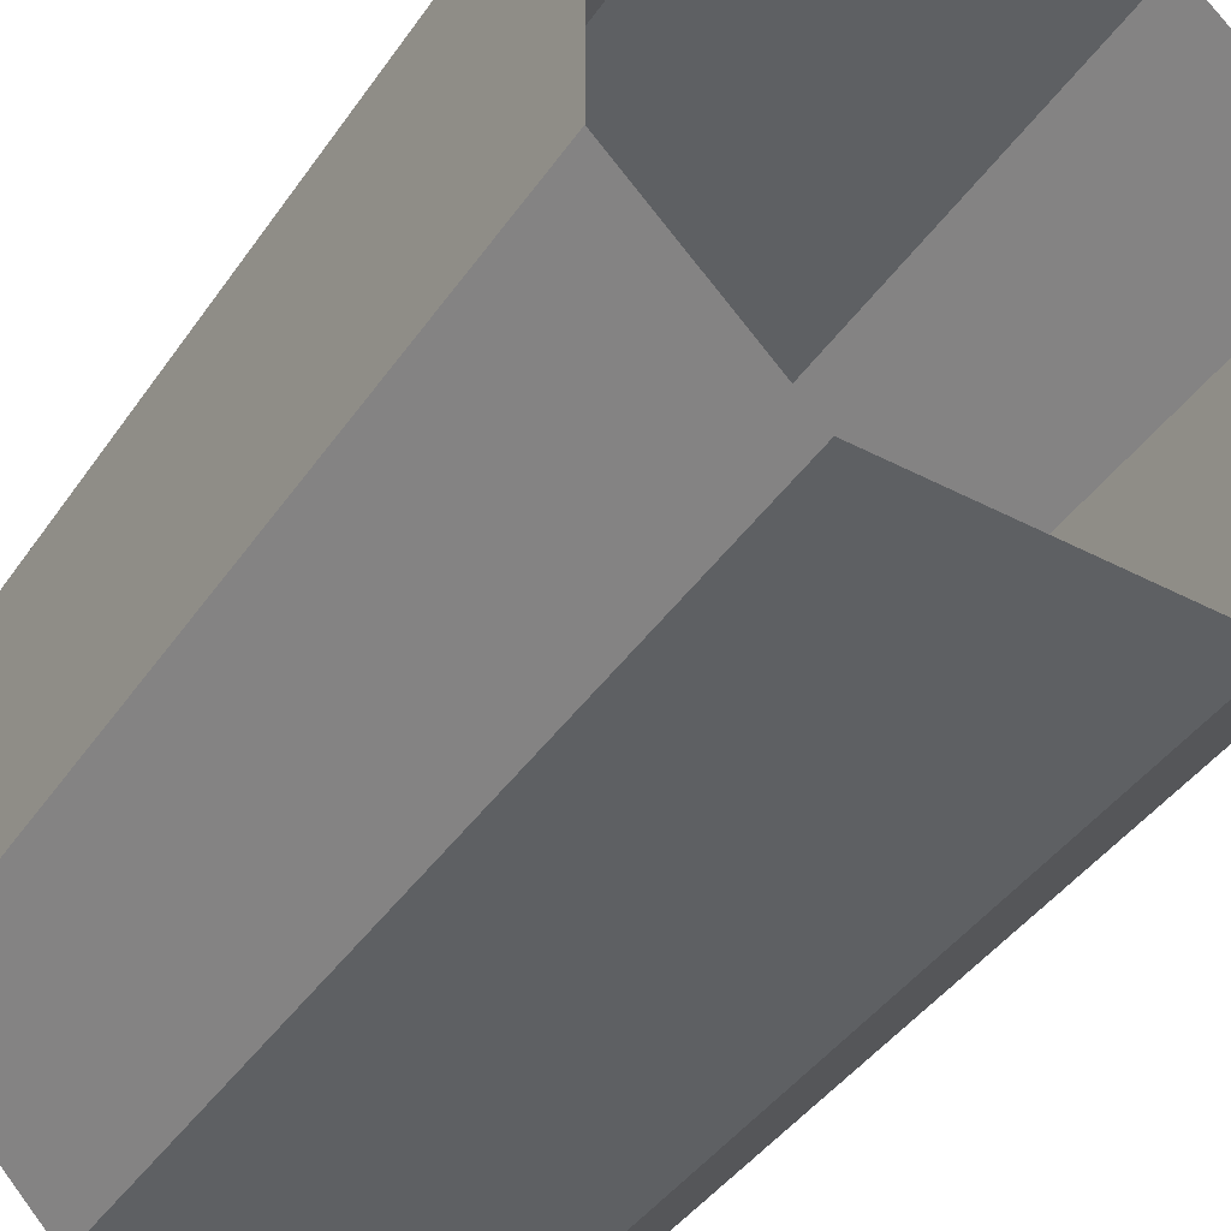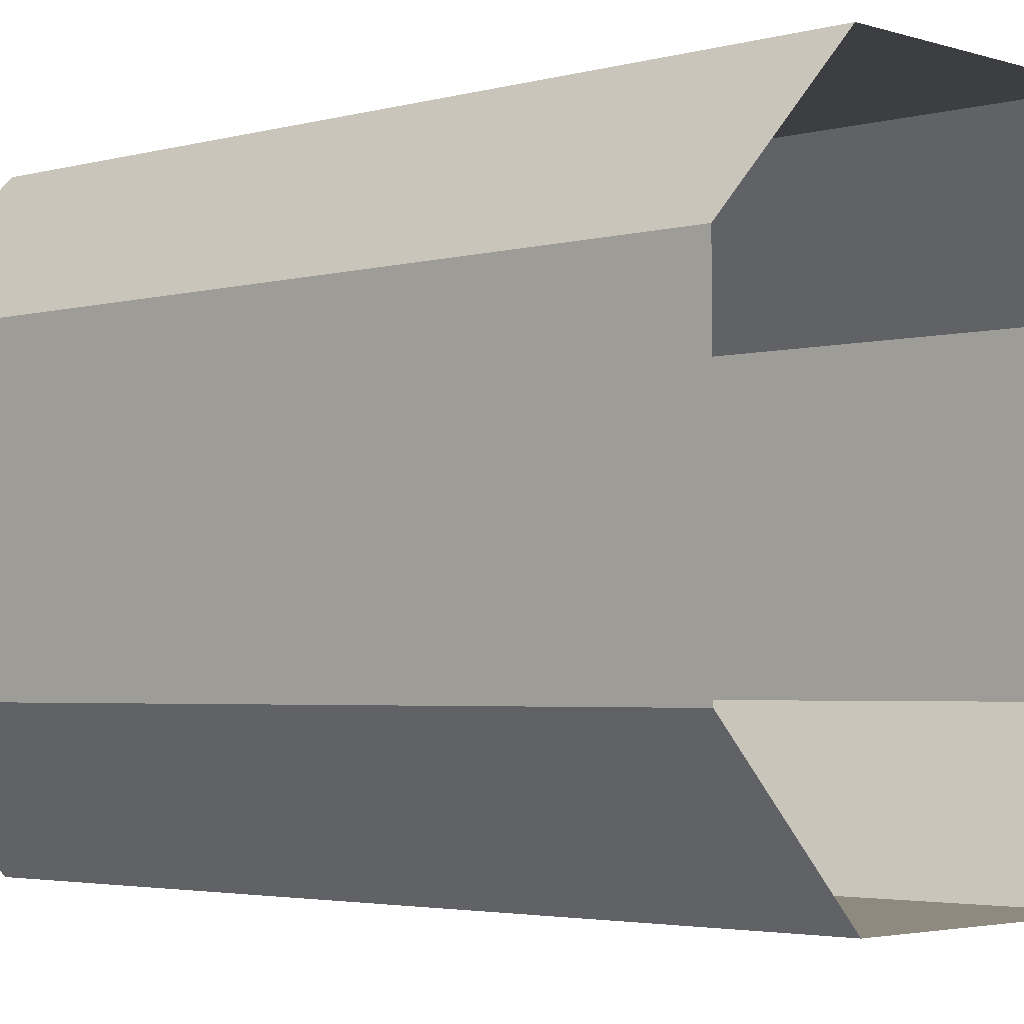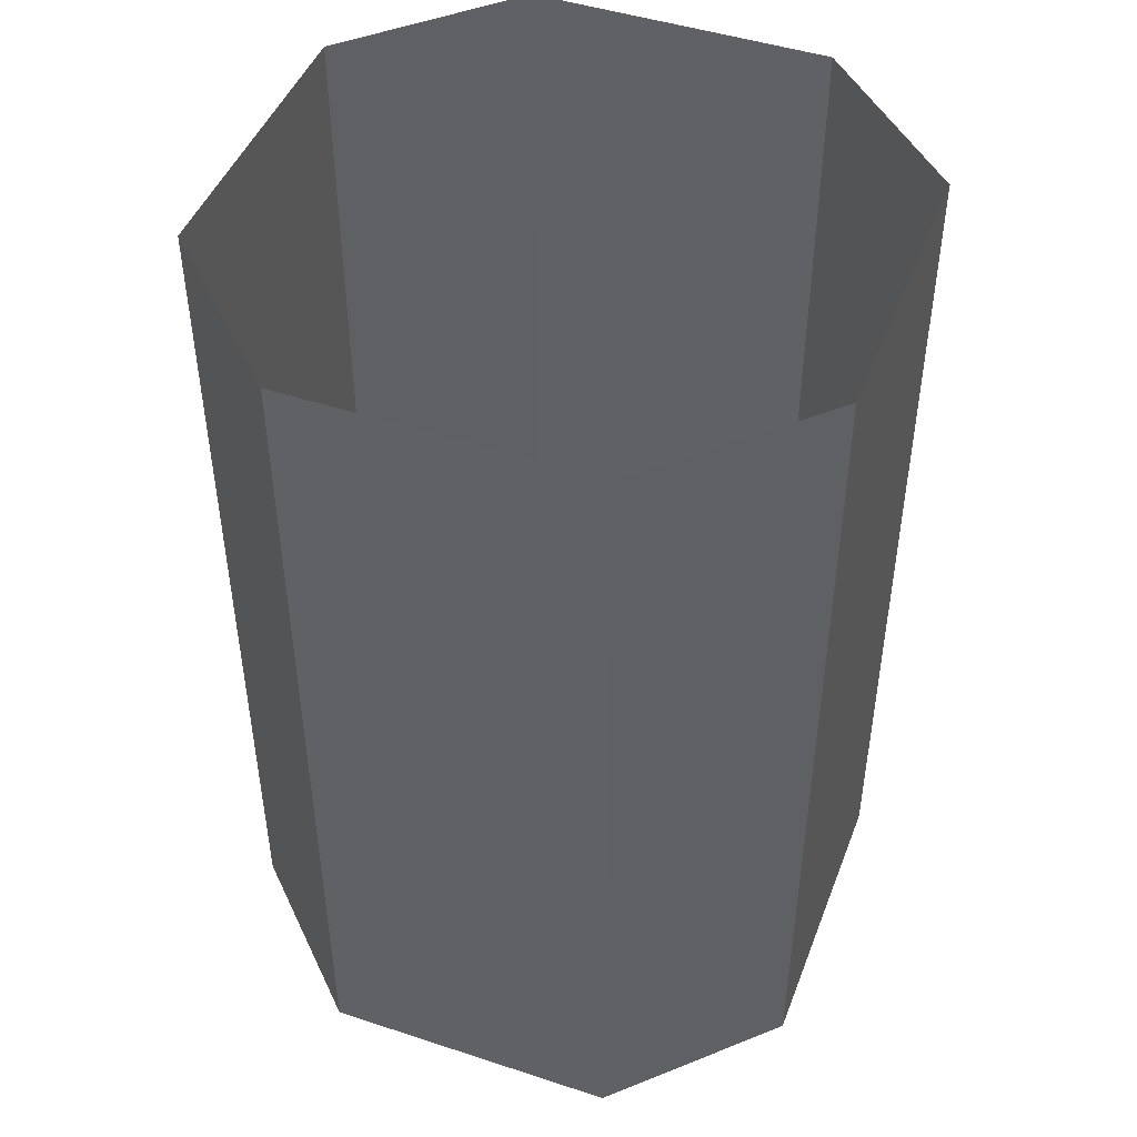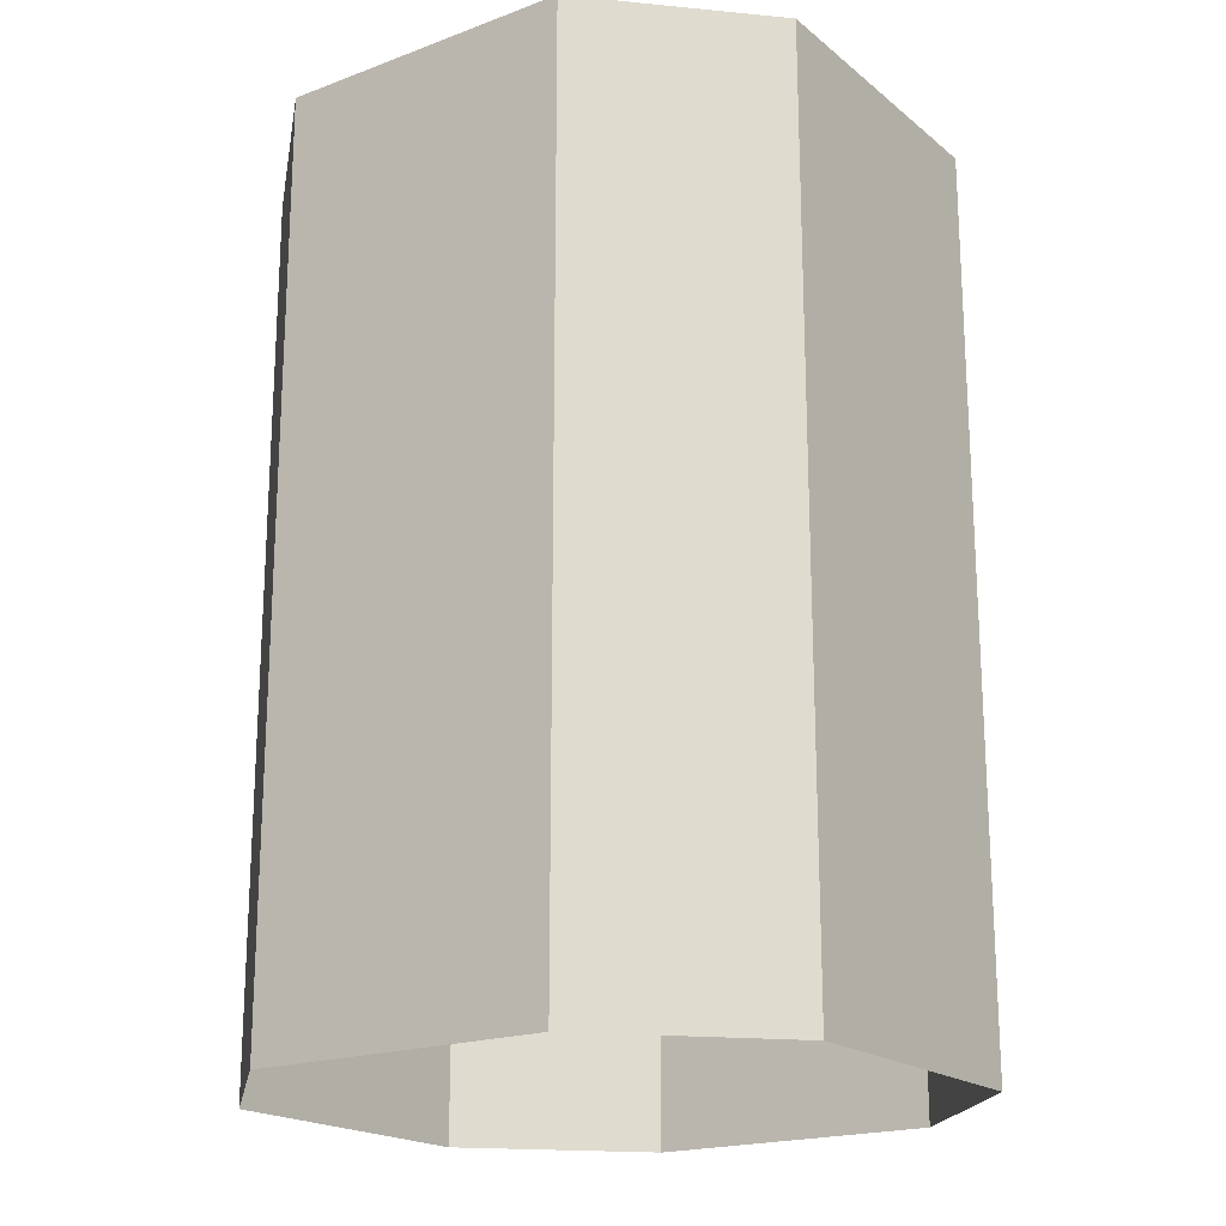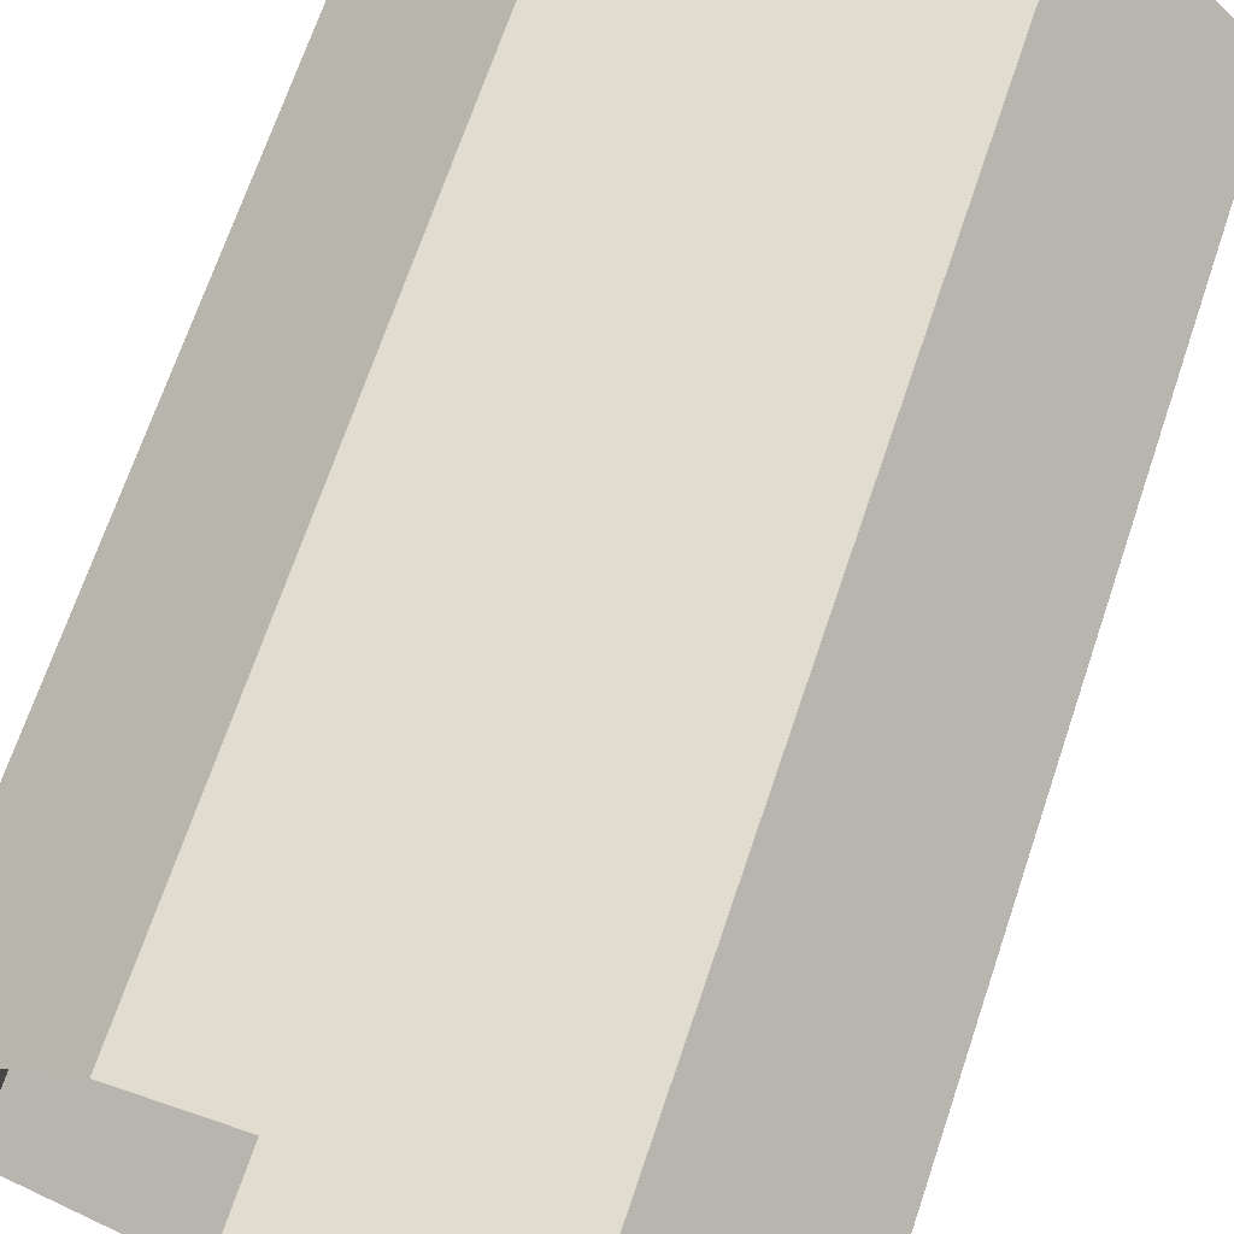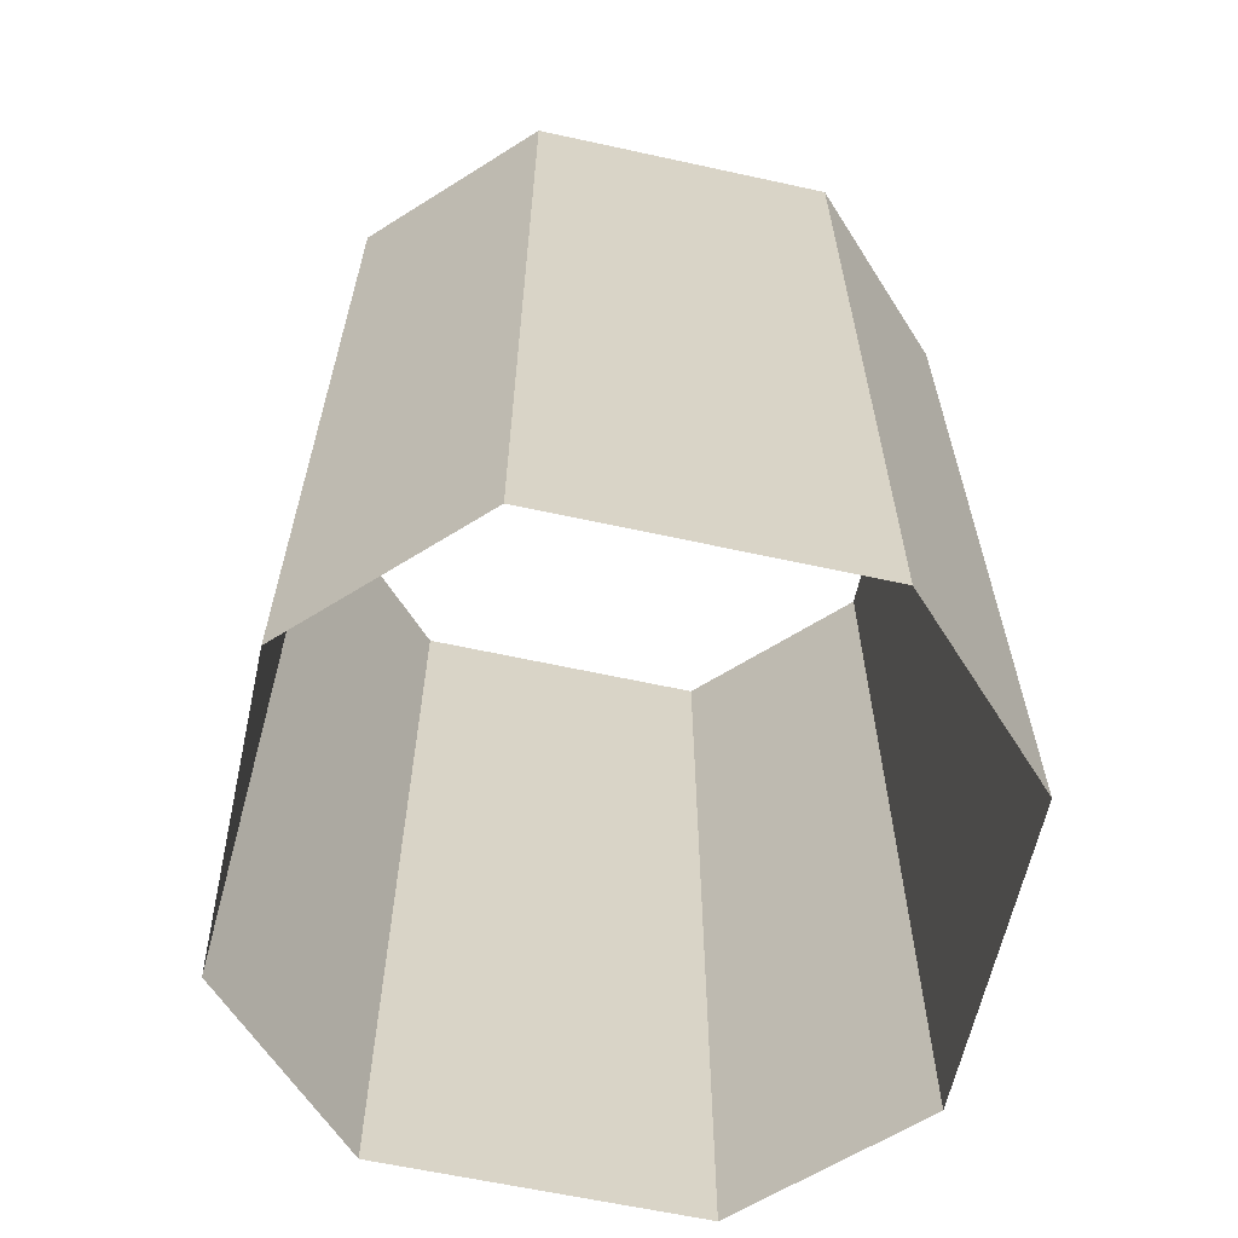
<metadata>
{"format":"obj","ext":"obj","renderer":"f3d","projection":"perspective","resolution":1024,"background":"white","views":[{"elev":-42.6,"azim":148.0,"up":"+Z"},{"elev":-3.2,"azim":-46.9,"up":"+Z"},{"elev":46.5,"azim":-159.5,"up":"+Y"},{"elev":-19.5,"azim":-145.2,"up":"+Y"},{"elev":69.7,"azim":-161.3,"up":"+Z"},{"elev":-62.6,"azim":-102.5,"up":"+Y"}]}
</metadata>
<code>
o Default
v -0.5 -1.5 1
v -0.5 1.5 1
v 0.5 1.5 1
v 0.5 -1.5 1
v 1 -1.5 0.5
v 1 1.5 -0.5
v 1 1.5 0.5
v 1 -1.5 -0.5
v 0.5 -1.5 -1
v -0.5 1.5 -1
v 0.5 1.5 -1
v -0.5 -1.5 -1
v -0.5 -1.5 -1
v -1 1.5 -0.5
v -0.5 1.5 -1
v -1 -1.5 -0.5
v 1 -1.5 -0.5
v 0.5 1.5 -1
v 1 1.5 -0.5
v 0.5 -1.5 -1
v -1 -1.5 -0.5
v -1 1.5 0.5
v -1 1.5 -0.5
v -1 -1.5 0.5
v -1 -1.5 0.5
v -0.5 1.5 1
v -1 1.5 0.5
v -0.5 -1.5 1
v 0.5 -1.5 1
v 1 1.5 0.5
v 0.5 1.5 1
v 1 -1.5 0.5
v -0.5 1 -1
v 0.5 1.5 -1
v -0.5 1.5 -1
v 0.5 1 -1
v 0.5 1 -1
v 1 1.5 -0.5
v 0.5 1.5 -1
v 1 1 -0.5
v 1 1 -0.5
v 1 1.5 0.5
v 1 1.5 -0.5
v 1 1 0.5
v 1 1 0.5
v 0.5 1.5 1
v 1 1.5 0.5
v 0.5 1 1
v 0.5 1 1
v -0.5 1.5 1
v 0.5 1.5 1
v -0.5 1 1
v -0.5 1 1
v -1 1.5 0.5
v -0.5 1.5 1
v -1 1 0.5
v -1 1 0.5
v -1 1.5 -0.5
v -1 1.5 0.5
v -1 1 -0.5
v -1 1 -0.5
v -0.5 1.5 -1
v -1 1.5 -0.5
v -0.5 1 -1
v -0.5 -1.5 -1
v 0.5 -1 -1
v -0.5 -1 -1
v 0.5 -1.5 -1
v 0.5 -1.5 -1
v 1 -1 -0.5
v 0.5 -1 -1
v 1 -1.5 -0.5
v 1 -1.5 -0.5
v 1 -1 0.5
v 1 -1 -0.5
v 1 -1.5 0.5
v 1 -1.5 0.5
v 0.5 -1 1
v 1 -1 0.5
v 0.5 -1.5 1
v 0.5 -1.5 1
v -0.5 -1 1
v 0.5 -1 1
v -0.5 -1.5 1
v -0.5 -1.5 1
v -1 -1 0.5
v -0.5 -1 1
v -1 -1.5 0.5
v -1 -1.5 0.5
v -1 -1 -0.5
v -1 -1 0.5
v -1 -1.5 -0.5
v -1 -1.5 -0.5
v -0.5 -1 -1
v -1 -1 -0.5
v -0.5 -1.5 -1
g Scene
f 1 3 2
f 1 4 3
f 5 6 7
f 5 8 6
f 9 10 11
f 9 12 10
f 13 14 15
f 13 16 14
f 17 18 19
f 17 20 18
f 21 22 23
f 21 24 22
f 25 26 27
f 25 28 26
f 29 30 31
f 29 32 30
f 33 34 35
f 33 36 34
f 37 38 39
f 37 40 38
f 41 42 43
f 41 44 42
f 45 46 47
f 45 48 46
f 49 50 51
f 49 52 50
f 53 54 55
f 53 56 54
f 57 58 59
f 57 60 58
f 61 62 63
f 61 64 62
f 65 66 67
f 65 68 66
f 69 70 71
f 69 72 70
f 73 74 75
f 73 76 74
f 77 78 79
f 77 80 78
f 81 82 83
f 81 84 82
f 85 86 87
f 85 88 86
f 89 90 91
f 89 92 90
f 93 94 95
f 93 96 94

</code>
